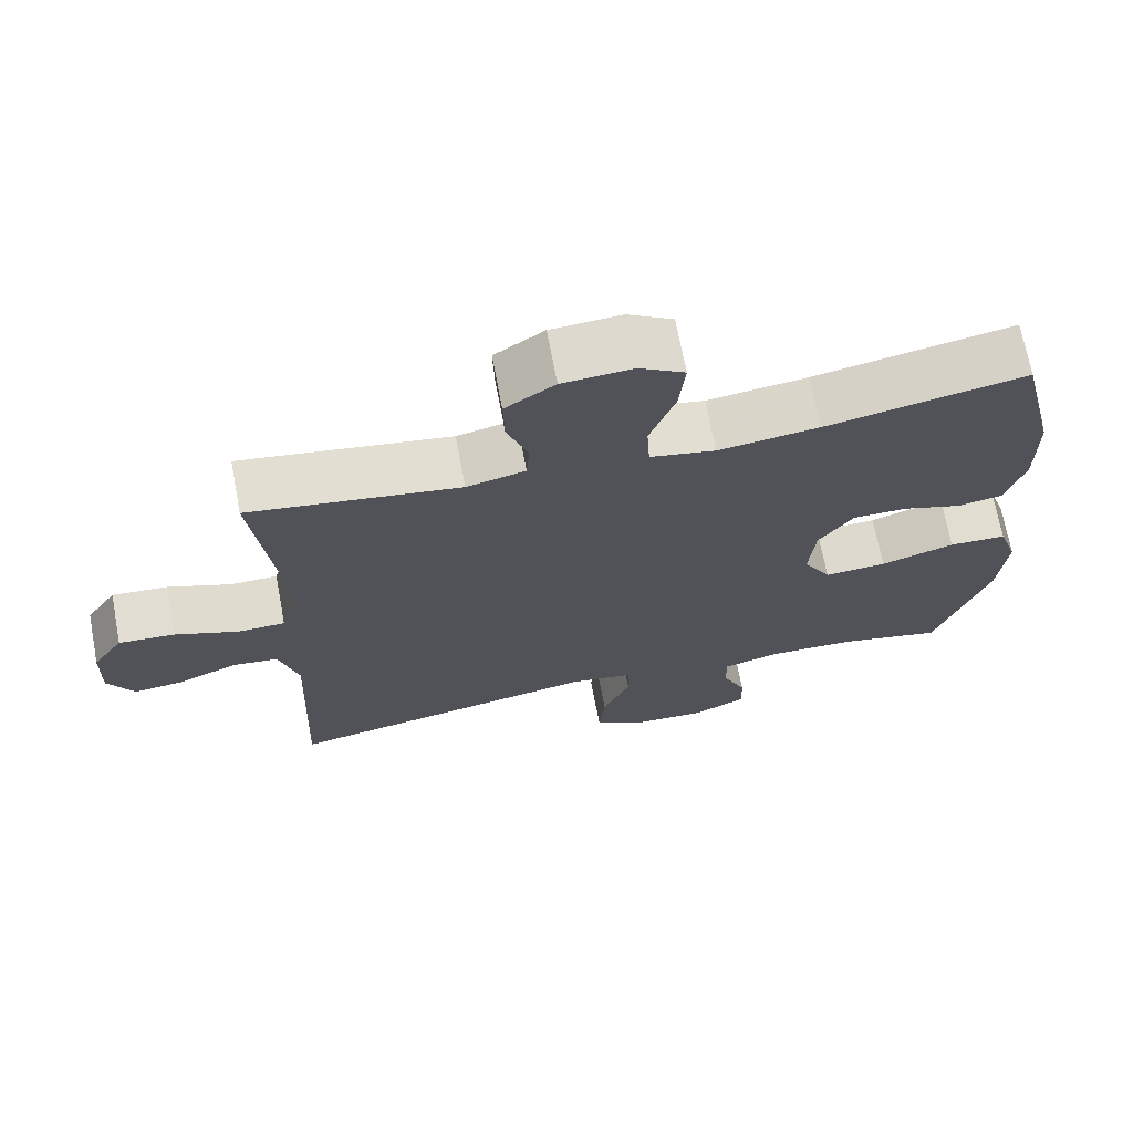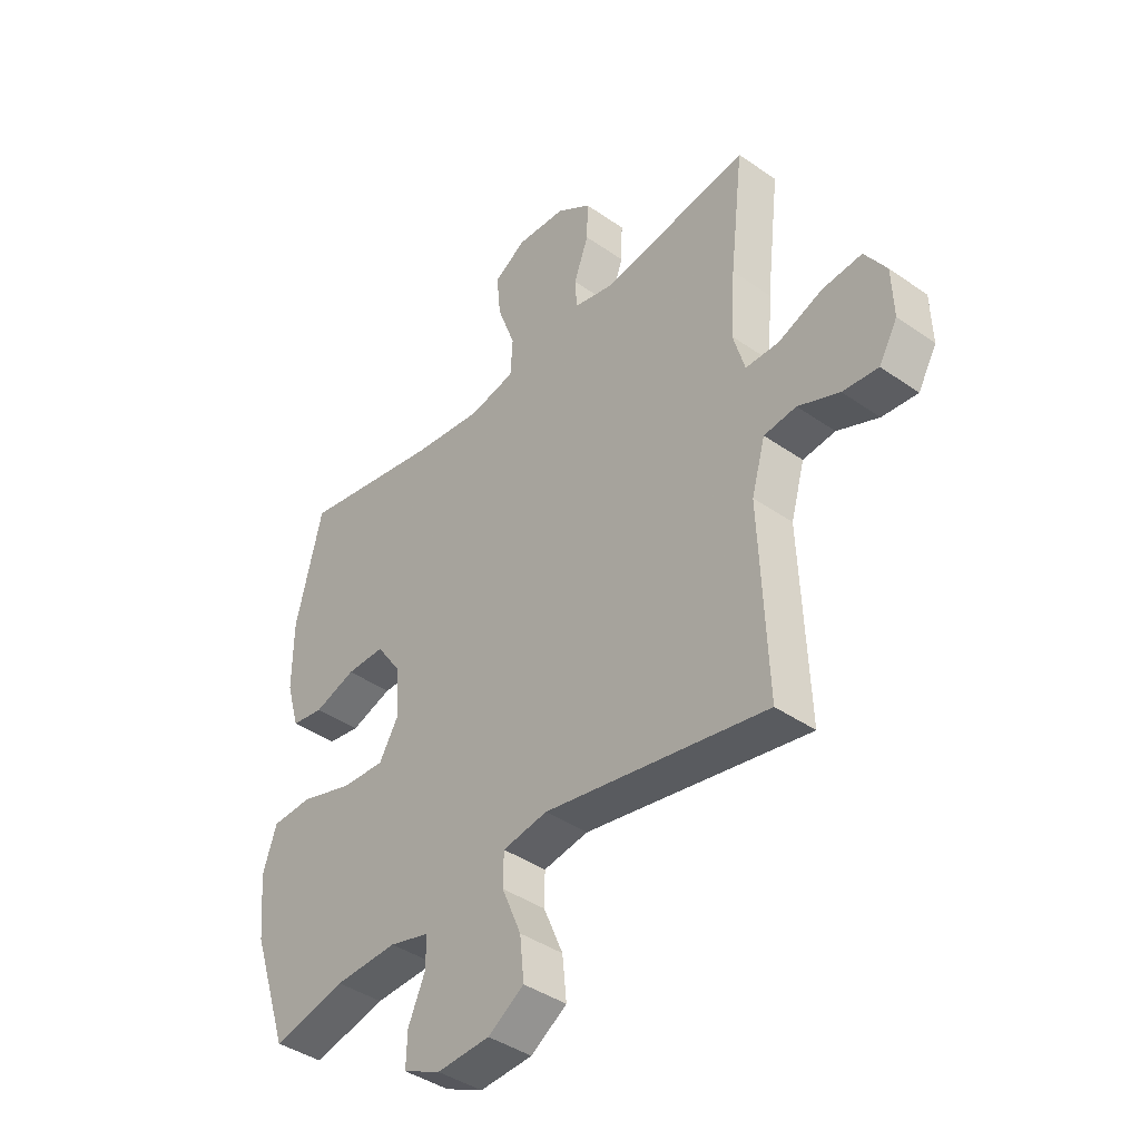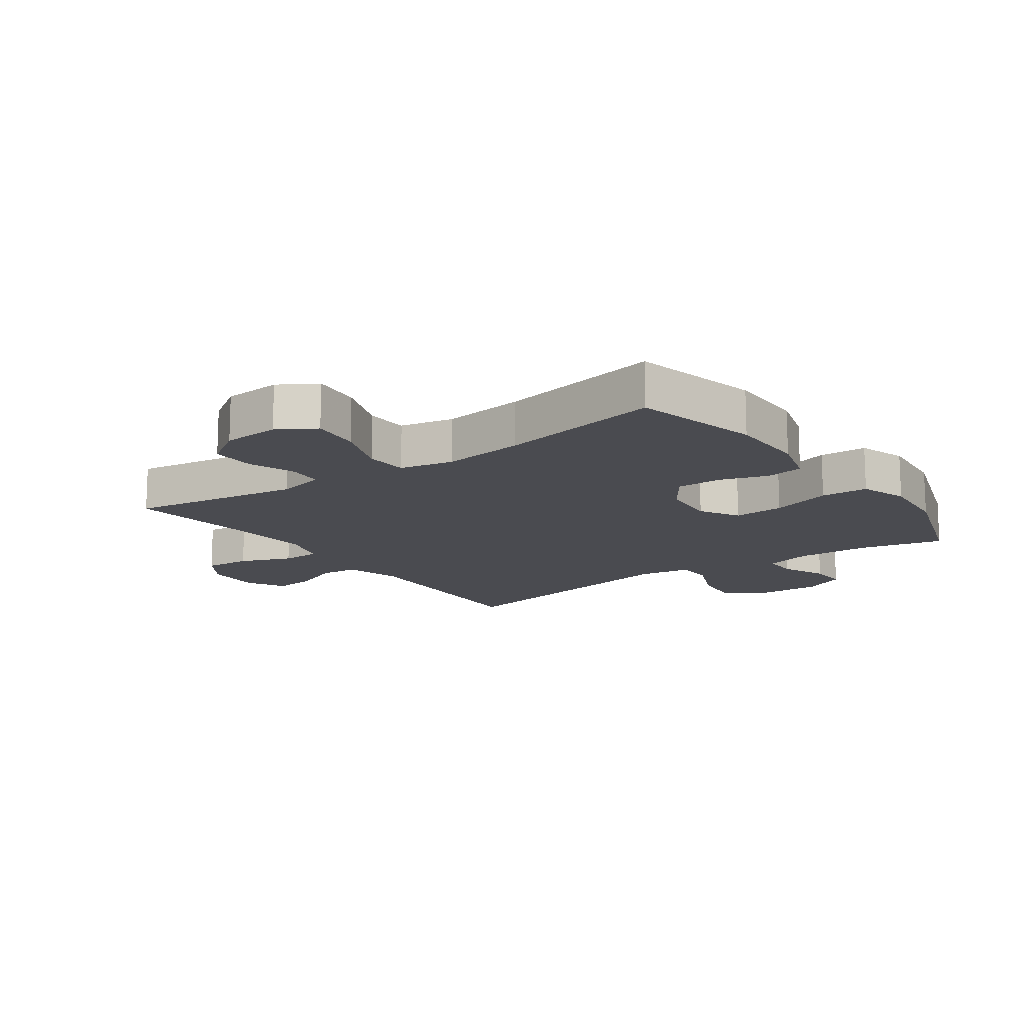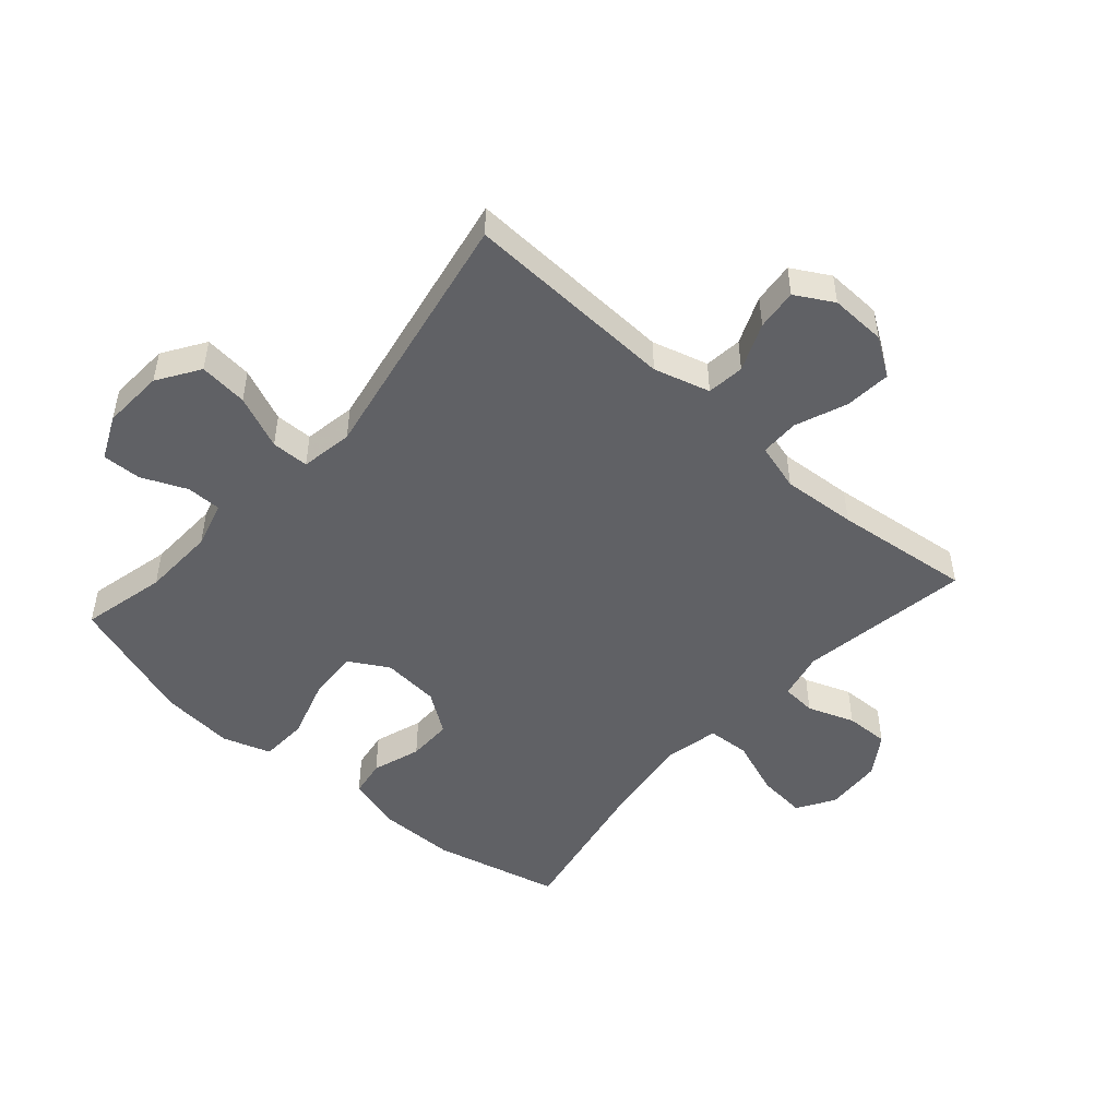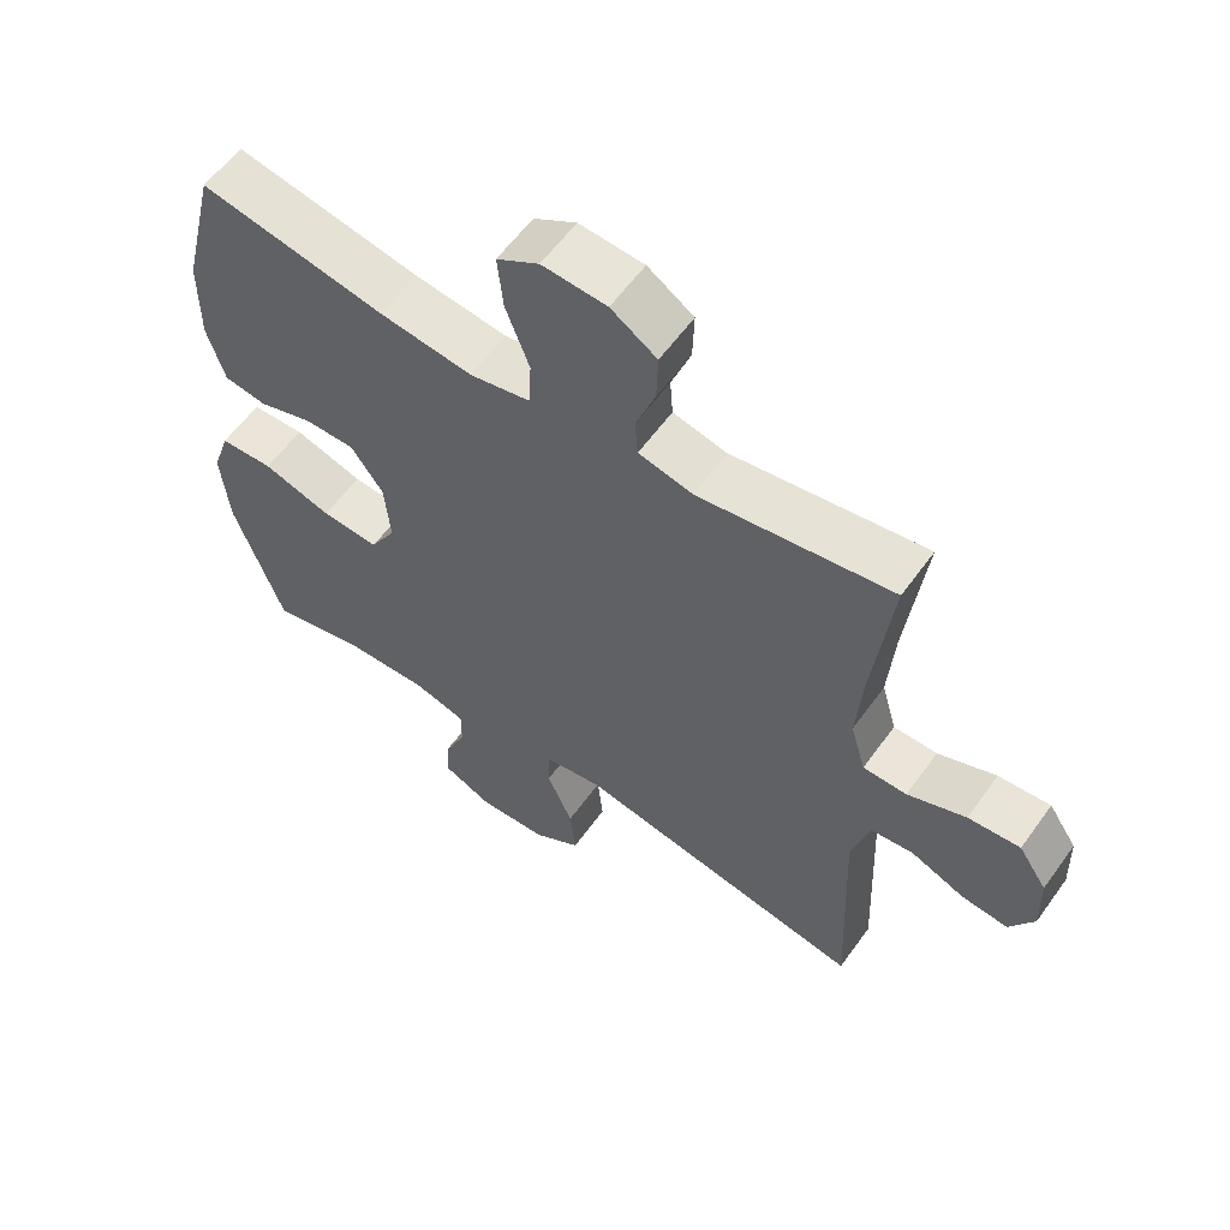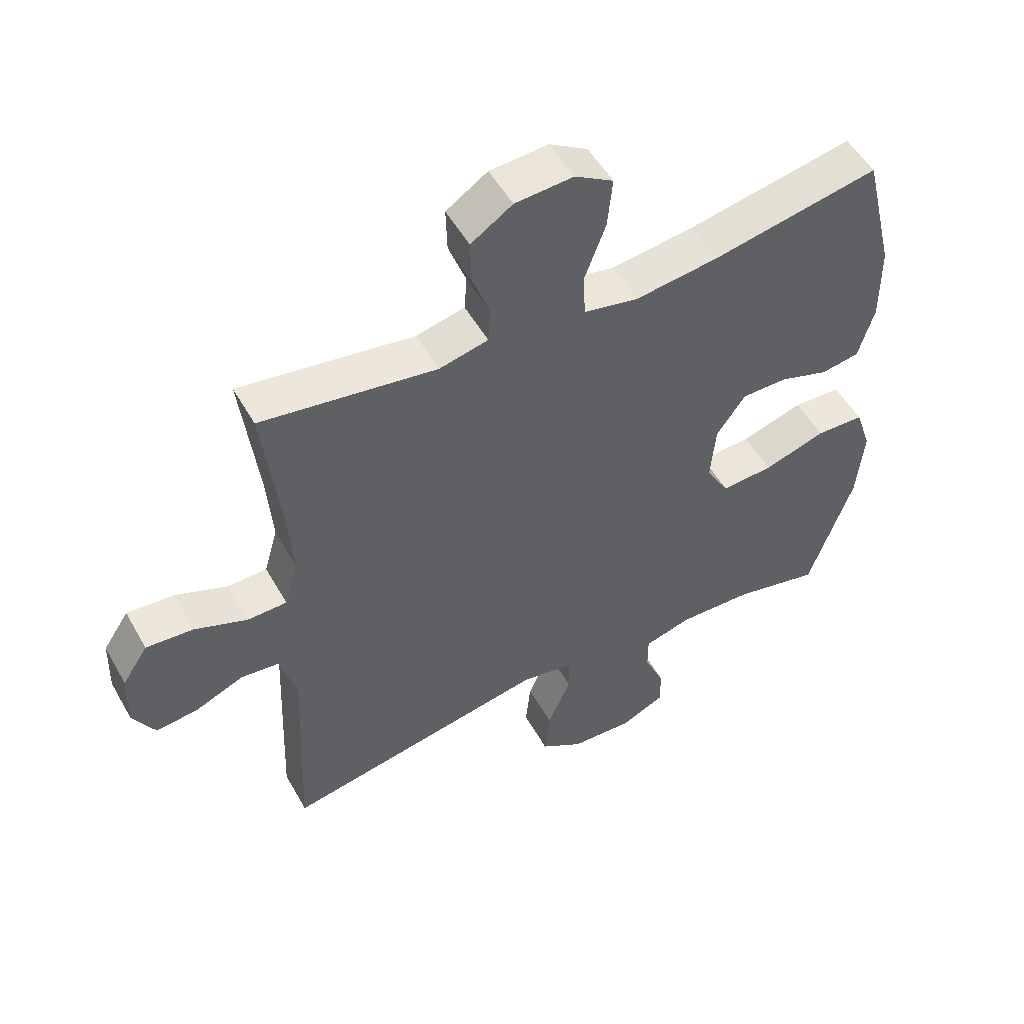
<metadata>
{"format":"obj","ext":"obj","renderer":"f3d","projection":"perspective","resolution":1024,"background":"white","views":[{"elev":69.8,"azim":-10.7,"up":"+Z"},{"elev":-41.0,"azim":-130.4,"up":"+Z"},{"elev":-14.4,"azim":35.5,"up":"+Y"},{"elev":-49.0,"azim":-131.5,"up":"+Y"},{"elev":59.1,"azim":-144.5,"up":"+Z"},{"elev":52.2,"azim":-28.9,"up":"+Z"}]}
</metadata>
<code>
v 0.5 0.07 0.5
v 0.55 0.07 0.294
v 0.551 0.07 0.166
v 0.526 0.07 0.08
v 0.465 0.07 0.07
v 0.386 0.07 0.096
v 0.313 0.07 0.096
v 0.267 0.07 0.03
v 0.259 0.07 -0.063
v 0.296 0.07 -0.127
v 0.379 0.07 -0.122
v 0.478 0.07 -0.091
v 0.555 0.07 -0.094
v 0.581 0.07 -0.172
v 0.57 0.07 -0.292
v 0.5 0.07 -0.5
v 0.362 0.07 -0.468
v 0.243 0.07 -0.464
v 0.167 0.07 -0.485
v 0.167 0.07 -0.542
v 0.199 0.07 -0.615
v 0.201 0.07 -0.678
v 0.13 0.07 -0.711
v 0.03 0.07 -0.706
v -0.038 0.07 -0.662
v -0.03 0.07 -0.583
v 0.007 0.07 -0.496
v 0.006 0.07 -0.435
v -0.079 0.07 -0.421
v -0.5 0.07 -0.5
v -0.486 0.07 -0.155
v -0.512 0.07 -0.064
v -0.573 0.07 -0.057
v -0.651 0.07 -0.09
v -0.718 0.07 -0.097
v -0.753 0.07 -0.036
v -0.75 0.07 0.055
v -0.709 0.07 0.117
v -0.634 0.07 0.111
v -0.55 0.07 0.078
v -0.487 0.07 0.079
v -0.465 0.07 0.156
v -0.474 0.07 0.277
v -0.5 0.07 0.5
v -0.221 0.07 0.457
v -0.143 0.07 0.475
v -0.139 0.07 0.531
v -0.167 0.07 0.607
v -0.169 0.07 0.678
v -0.103 0.07 0.722
v -0.01 0.07 0.728
v 0.051 0.07 0.691
v 0.043 0.07 0.611
v 0.009 0.07 0.519
v 0.013 0.07 0.45
v 0.1 0.07 0.432
v 0.234 0.07 0.449
v 0.5 0 0.5
v 0.55 0 0.294
v 0.551 0 0.166
v 0.526 0 0.08
v 0.465 0 0.07
v 0.386 0 0.096
v 0.313 0 0.096
v 0.267 0 0.03
v 0.259 0 -0.063
v 0.296 0 -0.127
v 0.379 0 -0.122
v 0.478 0 -0.091
v 0.555 0 -0.094
v 0.581 0 -0.172
v 0.57 0 -0.292
v 0.5 0 -0.5
v 0.362 0 -0.468
v 0.243 0 -0.464
v 0.167 0 -0.485
v 0.167 0 -0.542
v 0.199 0 -0.615
v 0.201 0 -0.678
v 0.13 0 -0.711
v 0.03 0 -0.706
v -0.038 0 -0.662
v -0.03 0 -0.583
v 0.007 0 -0.496
v 0.006 0 -0.435
v -0.079 0 -0.421
v -0.5 0 -0.5
v -0.486 0 -0.155
v -0.512 0 -0.064
v -0.573 0 -0.057
v -0.651 0 -0.09
v -0.718 0 -0.097
v -0.753 0 -0.036
v -0.75 0 0.055
v -0.709 0 0.117
v -0.634 0 0.111
v -0.55 0 0.078
v -0.487 0 0.079
v -0.465 0 0.156
v -0.474 0 0.277
v -0.5 0 0.5
v -0.221 0 0.457
v -0.143 0 0.475
v -0.139 0 0.531
v -0.167 0 0.607
v -0.169 0 0.678
v -0.103 0 0.722
v -0.01 0 0.728
v 0.051 0 0.691
v 0.043 0 0.611
v 0.009 0 0.519
v 0.013 0 0.45
v 0.1 0 0.432
v 0.234 0 0.449
f 51 52 53 54
f 51 54 55
f 50 51 55
f 47 48 49 50
f 46 47 50 55
f 45 46 55 56
f 43 44 45
f 42 43 45 56
f 37 38 39 40
f 37 40 41
f 36 37 41
f 33 34 35 36
f 32 33 36 41
f 31 32 41 42
f 29 30 31 42
f 24 25 26 27
f 24 27 28
f 23 24 28
f 20 21 22 23
f 19 20 23 28
f 18 19 28
f 17 18 28 29
f 15 16 17
f 11 12 13 14
f 10 11 14 15
f 3 4 5 6
f 3 6 7
f 57 1 2 3
f 57 3 7
f 56 57 7 8
f 42 56 8 9
f 29 42 9 10
f 10 15 17 29
f 111 110 109 108
f 112 111 108
f 112 108 107
f 107 106 105 104
f 112 107 104 103
f 113 112 103 102
f 102 101 100
f 113 102 100 99
f 97 96 95 94
f 98 97 94
f 98 94 93
f 93 92 91 90
f 98 93 90 89
f 99 98 89 88
f 99 88 87 86
f 84 83 82 81
f 85 84 81
f 85 81 80
f 80 79 78 77
f 85 80 77 76
f 85 76 75
f 86 85 75 74
f 74 73 72
f 71 70 69 68
f 72 71 68 67
f 63 62 61 60
f 64 63 60
f 60 59 58 114
f 64 60 114
f 65 64 114 113
f 66 65 113 99
f 67 66 99 86
f 86 74 72 67
f 1 58 59 2
f 2 59 60 3
f 3 60 61 4
f 4 61 62 5
f 5 62 63 6
f 6 63 64 7
f 7 64 65 8
f 8 65 66 9
f 9 66 67 10
f 10 67 68 11
f 11 68 69 12
f 12 69 70 13
f 13 70 71 14
f 14 71 72 15
f 15 72 73 16
f 16 73 74 17
f 17 74 75 18
f 18 75 76 19
f 19 76 77 20
f 20 77 78 21
f 21 78 79 22
f 22 79 80 23
f 23 80 81 24
f 24 81 82 25
f 25 82 83 26
f 26 83 84 27
f 27 84 85 28
f 28 85 86 29
f 29 86 87 30
f 30 87 88 31
f 31 88 89 32
f 32 89 90 33
f 33 90 91 34
f 34 91 92 35
f 35 92 93 36
f 36 93 94 37
f 37 94 95 38
f 38 95 96 39
f 39 96 97 40
f 40 97 98 41
f 41 98 99 42
f 42 99 100 43
f 43 100 101 44
f 44 101 102 45
f 45 102 103 46
f 46 103 104 47
f 47 104 105 48
f 48 105 106 49
f 49 106 107 50
f 50 107 108 51
f 51 108 109 52
f 52 109 110 53
f 53 110 111 54
f 54 111 112 55
f 55 112 113 56
f 56 113 114 57
f 57 114 58 1

</code>
